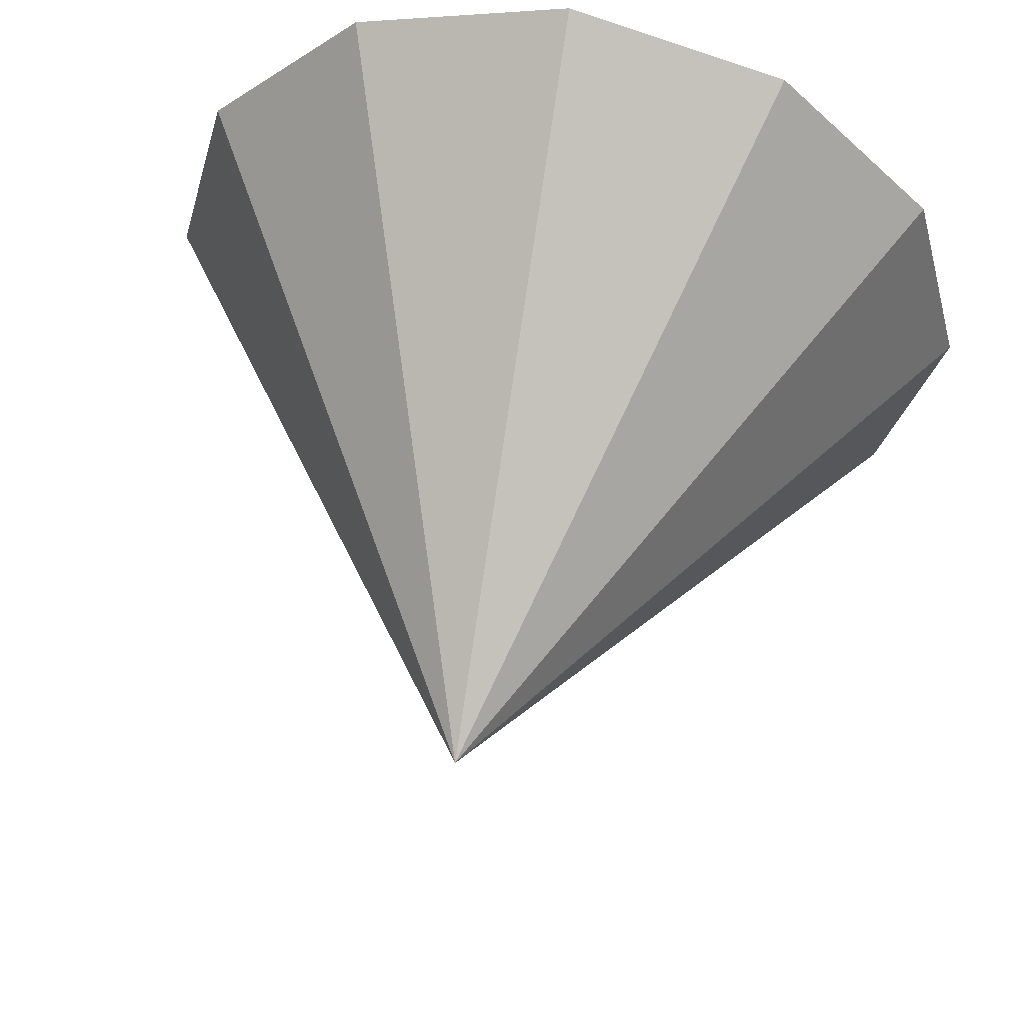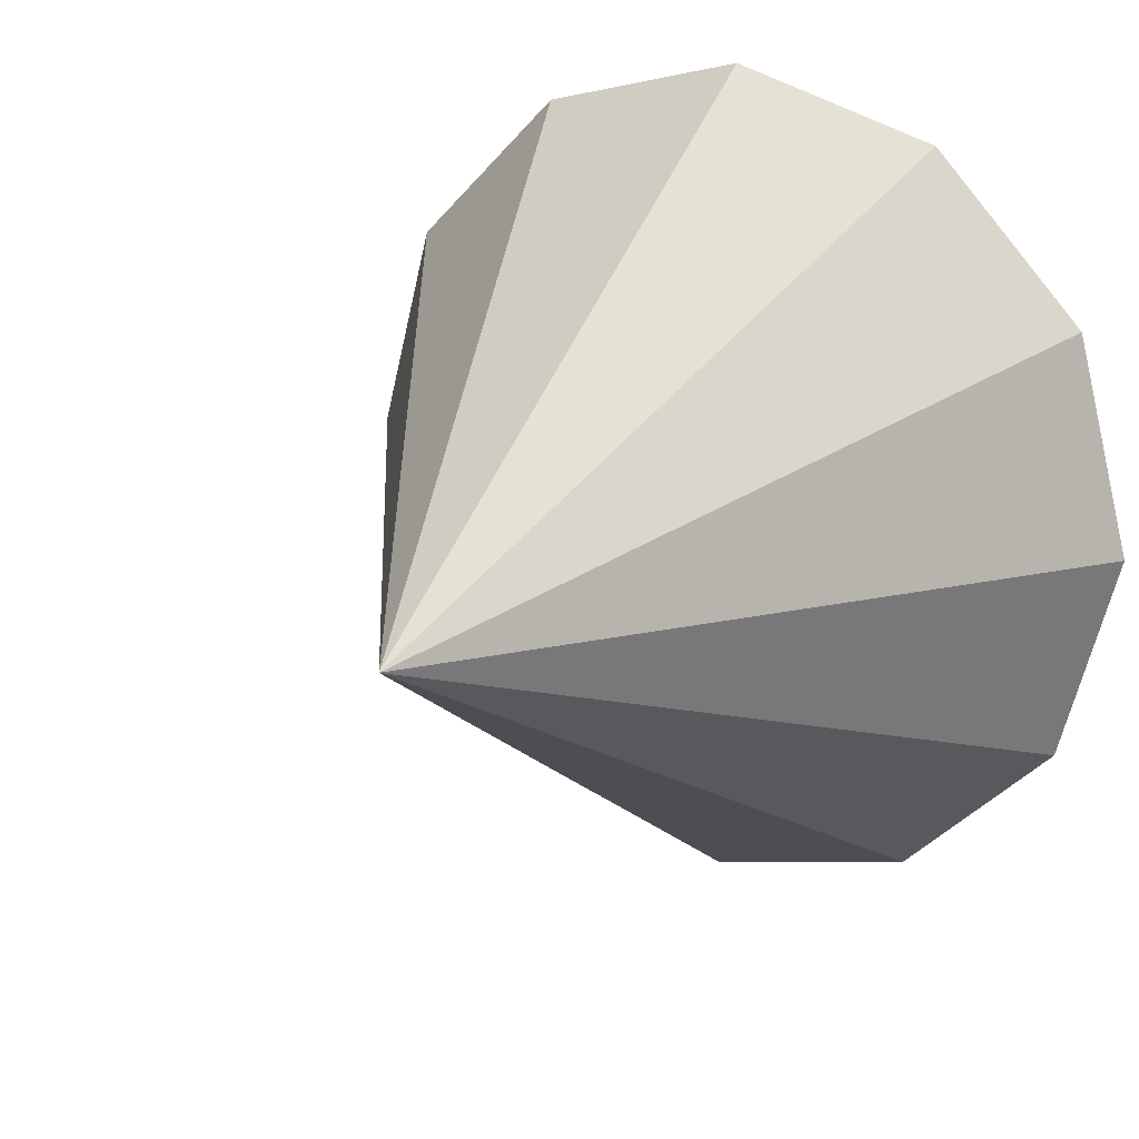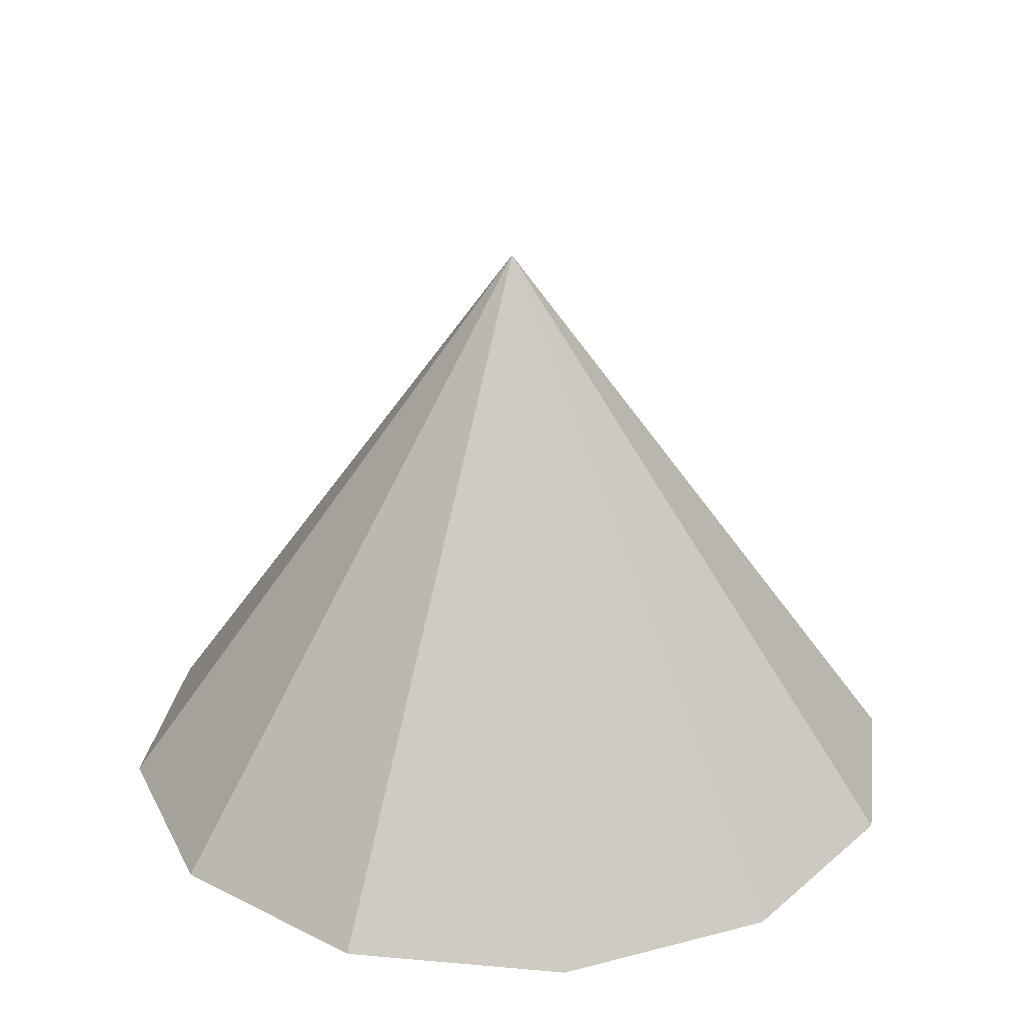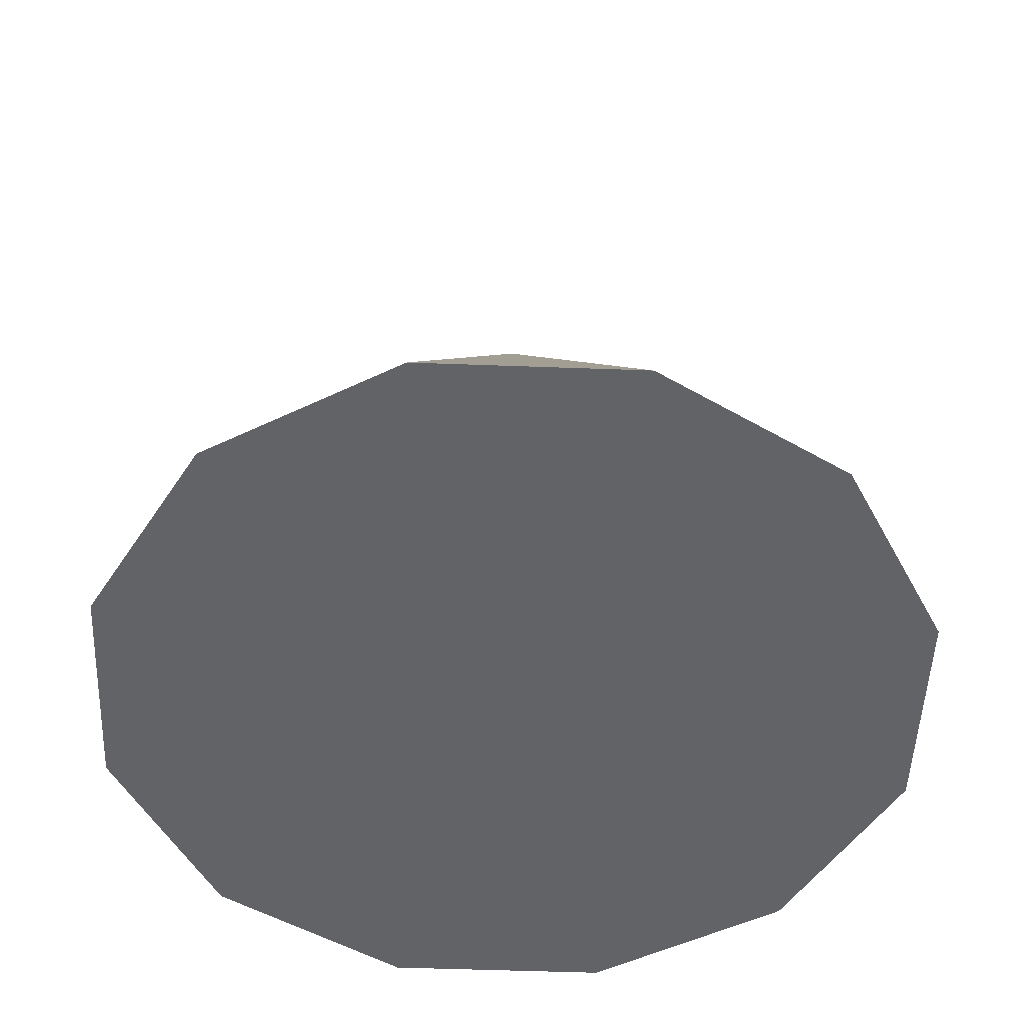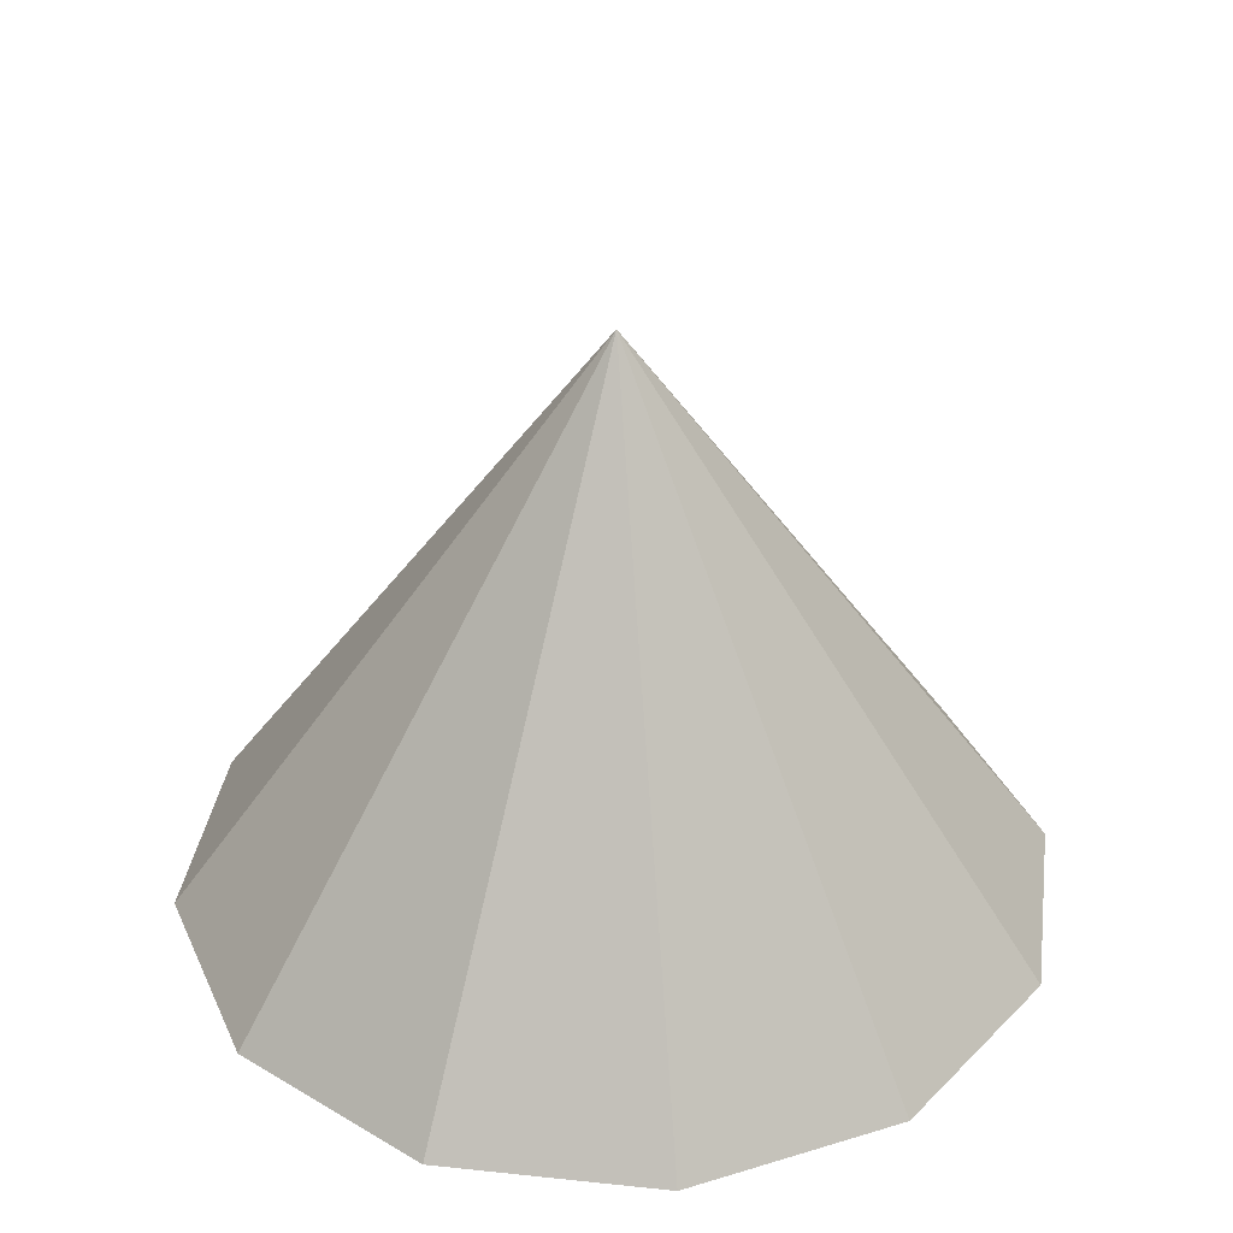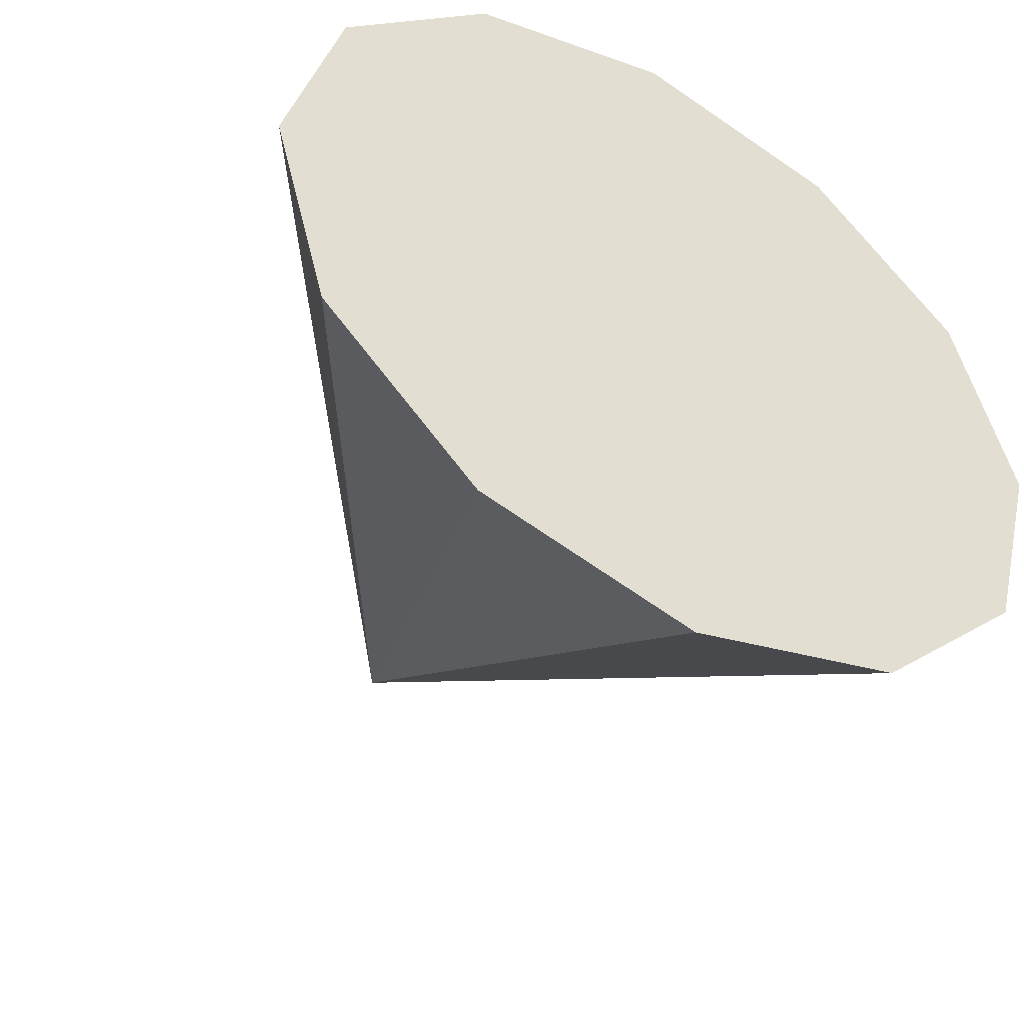
<metadata>
{"format":"obj","ext":"obj","renderer":"f3d","projection":"perspective","resolution":1024,"background":"white","views":[{"elev":55.6,"azim":10.6,"up":"+Y"},{"elev":20.2,"azim":32.5,"up":"+Y"},{"elev":26.9,"azim":172.9,"up":"+Z"},{"elev":-50.8,"azim":-137.3,"up":"+Z"},{"elev":35.3,"azim":-127.0,"up":"+Z"},{"elev":-47.2,"azim":149.0,"up":"+Y"}]}
</metadata>
<code>
v 0 0 0
v 0.9793 0 0
v 0 0 1.377
v 0.8481 0.4896 0
v 0.4896 0.8481 0
v 0 0.9793 0
v -0.4896 0.8481 0
v -0.8481 0.4896 0
v -0.9793 0 0
v -0.8481 -0.4896 0
v -0.4896 -0.8481 0
v -0 -0.9793 0
v 0.4896 -0.8481 0
v 0.8481 -0.4896 0
f 2 1 4
f 2 4 3
f 4 1 5
f 4 5 3
f 5 1 6
f 5 6 3
f 6 1 7
f 6 7 3
f 7 1 8
f 7 8 3
f 8 1 9
f 8 9 3
f 9 1 10
f 9 10 3
f 10 1 11
f 10 11 3
f 11 1 12
f 11 12 3
f 12 1 13
f 12 13 3
f 13 1 14
f 13 14 3
f 14 1 2
f 14 2 3

</code>
